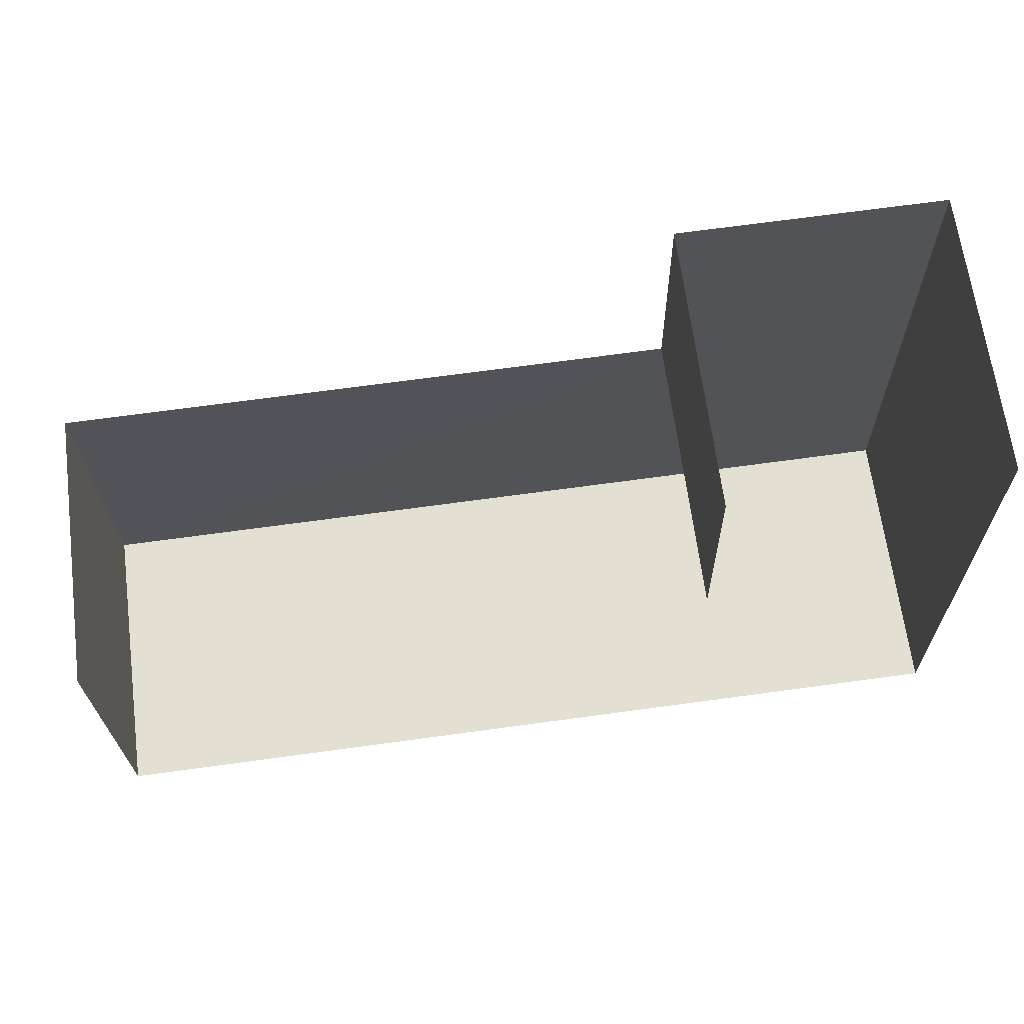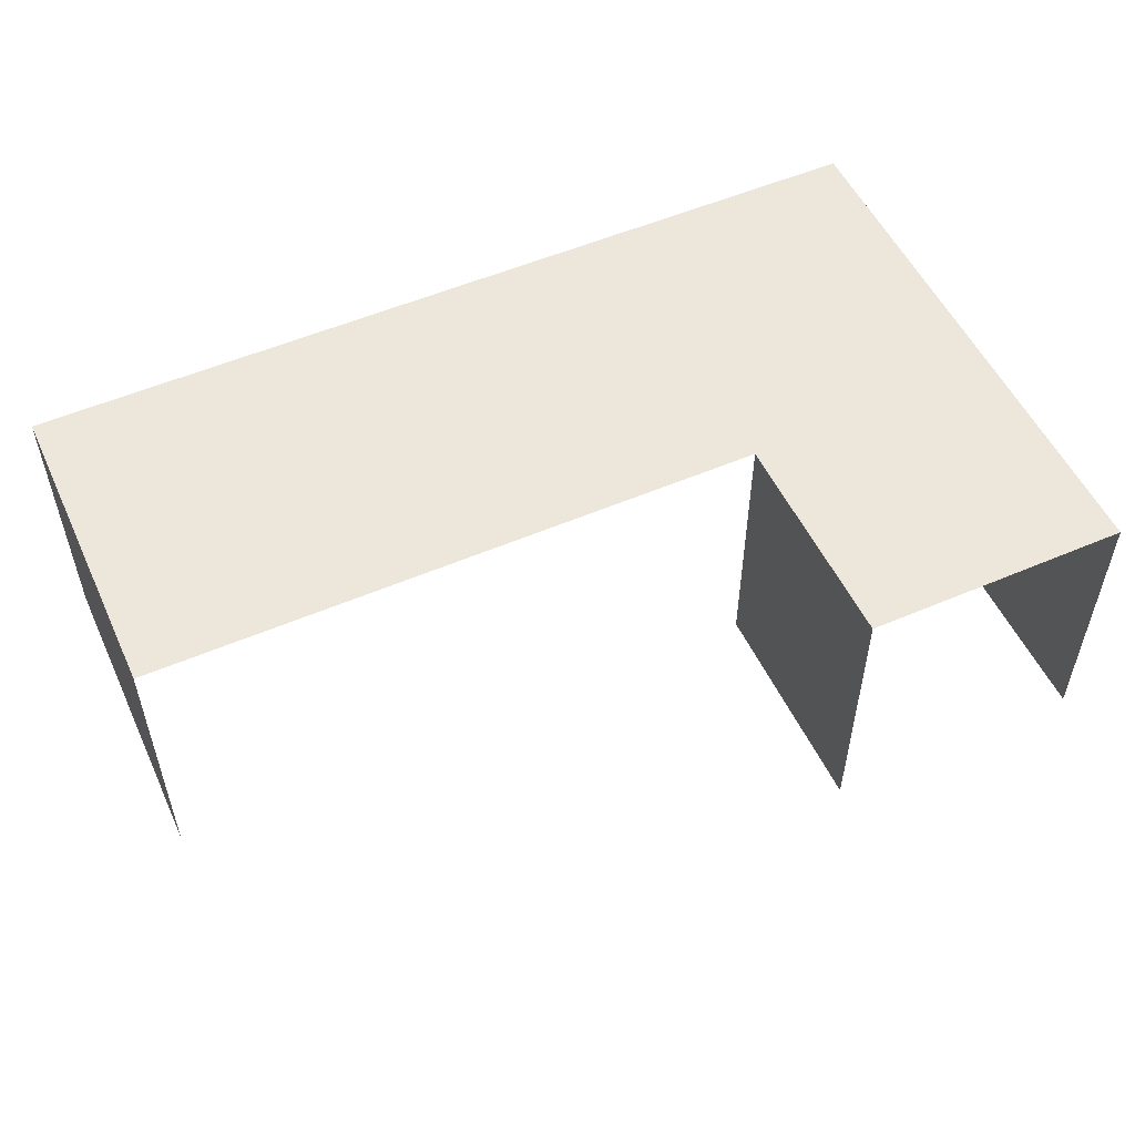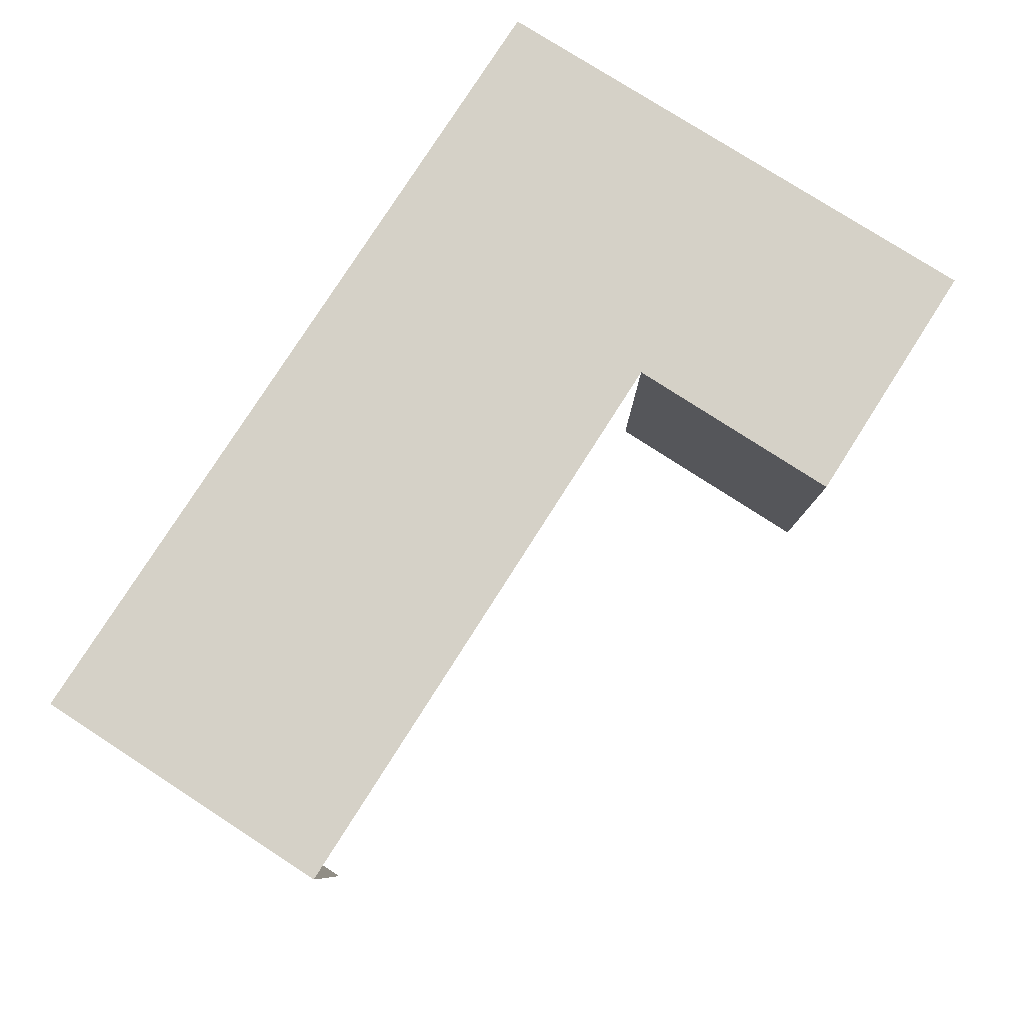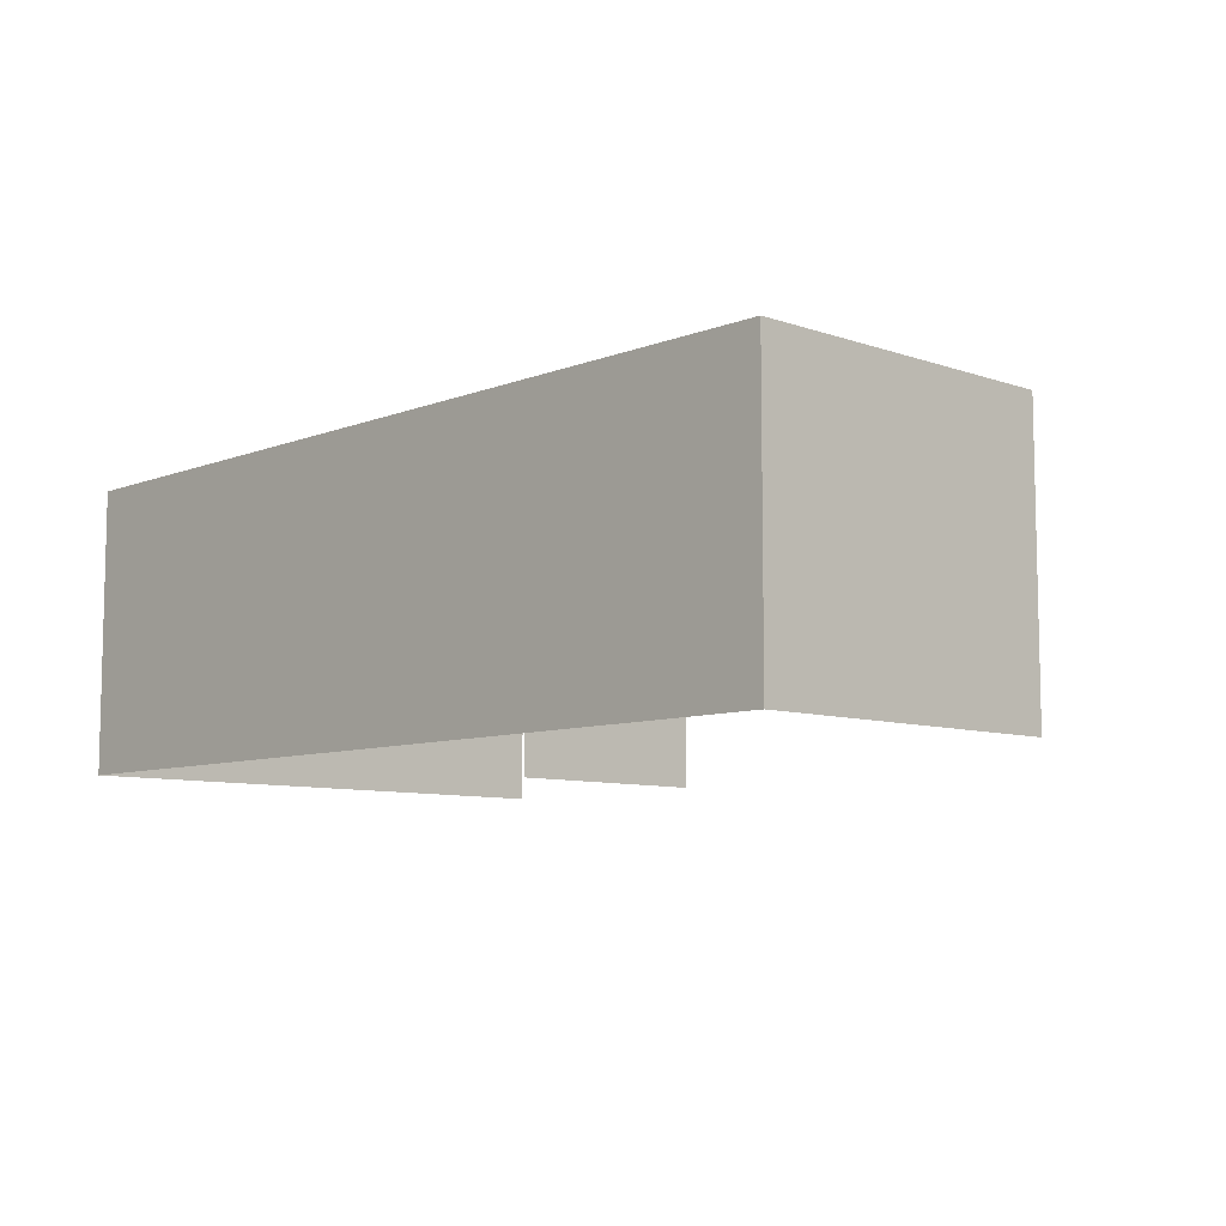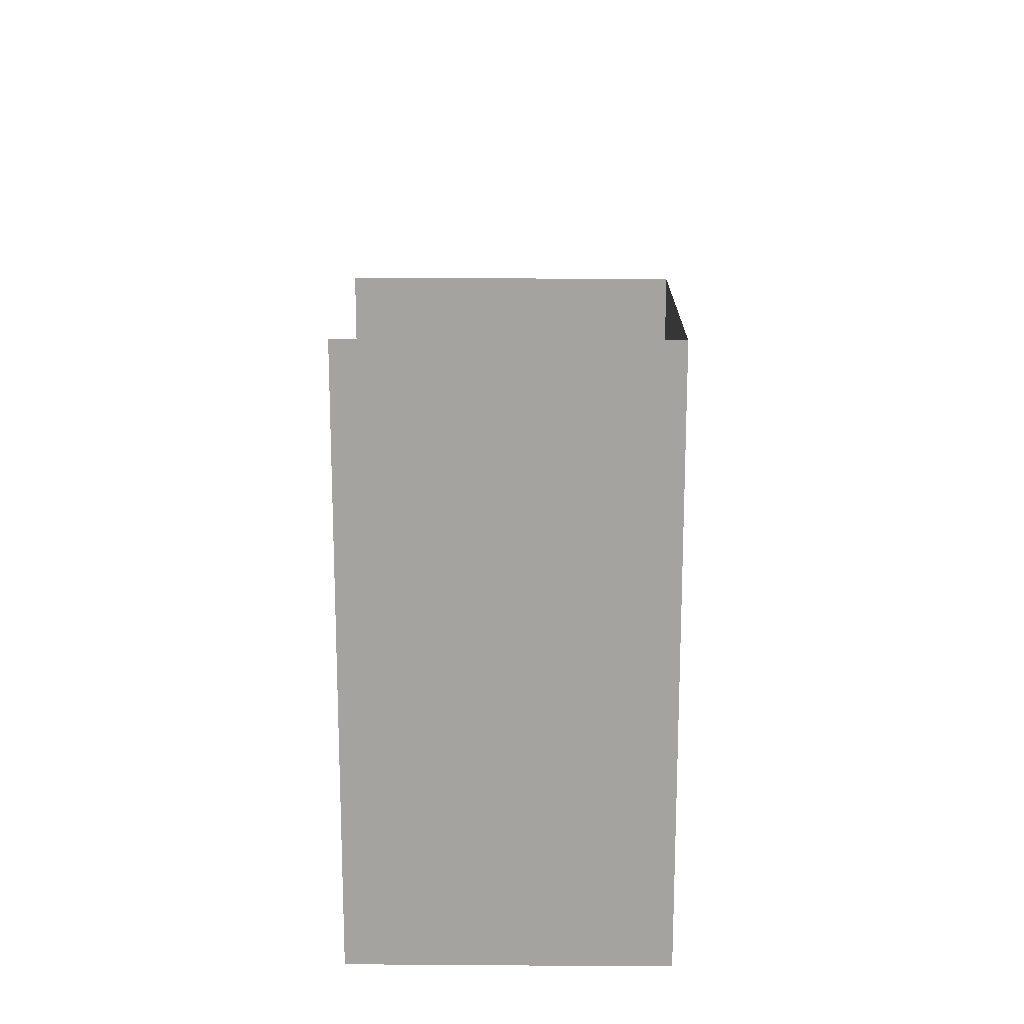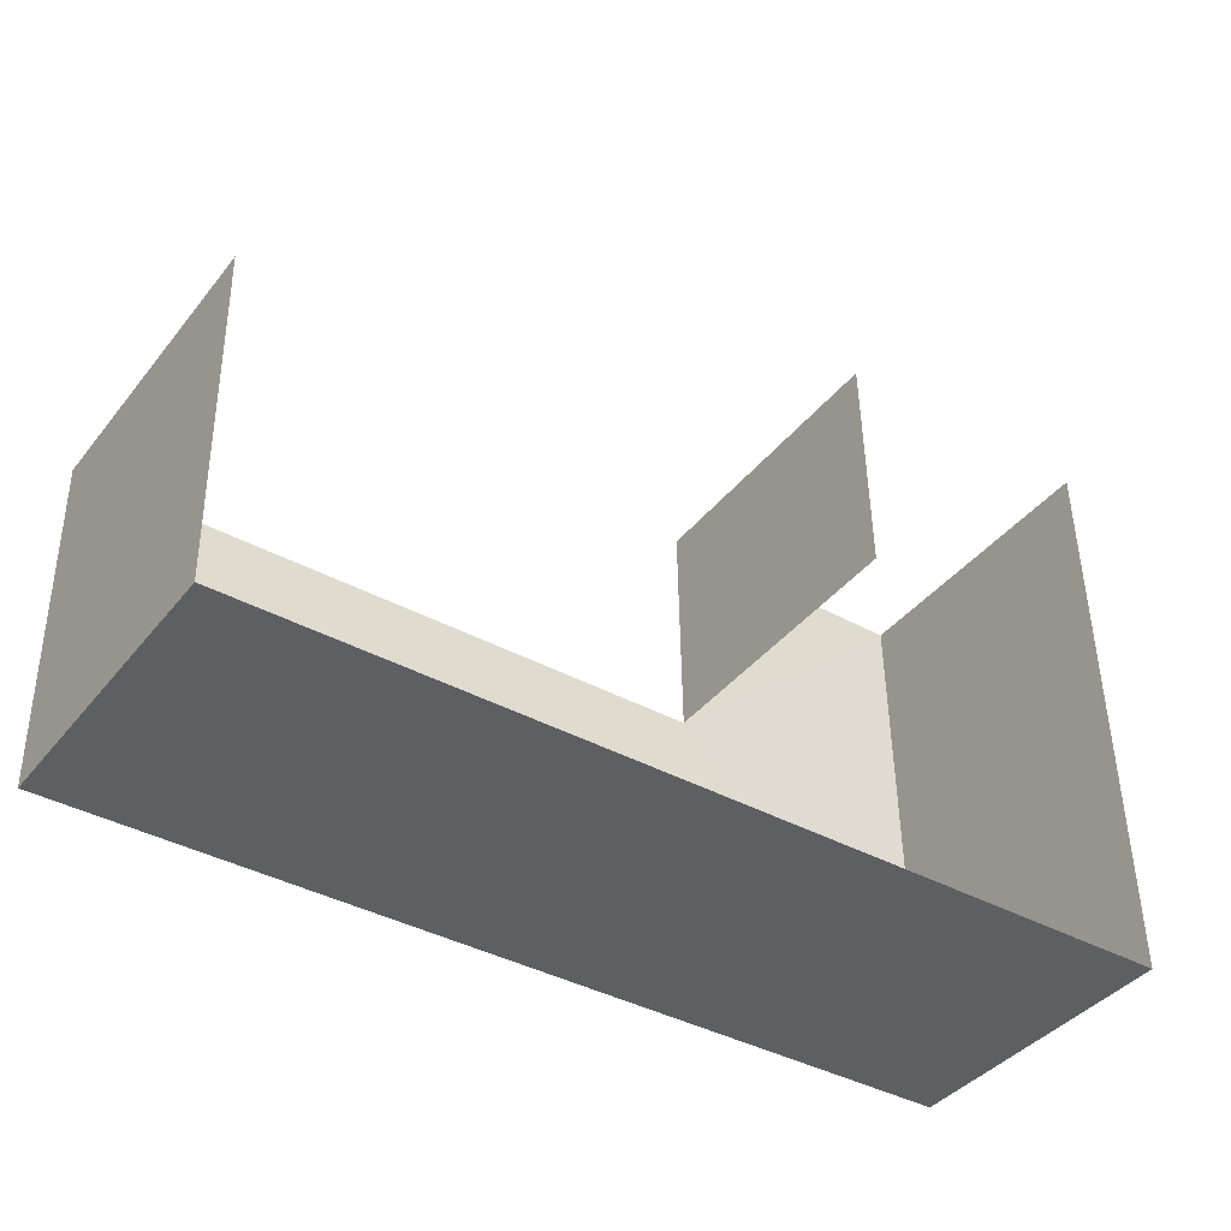
<metadata>
{"format":"obj","ext":"obj","renderer":"f3d","projection":"perspective","resolution":1024,"background":"white","views":[{"elev":66.2,"azim":172.4,"up":"+Y"},{"elev":53.3,"azim":154.4,"up":"+Z"},{"elev":79.7,"azim":121.8,"up":"+Z"},{"elev":-8.2,"azim":45.7,"up":"+Z"},{"elev":17.9,"azim":-89.6,"up":"+Y"},{"elev":-40.2,"azim":145.4,"up":"+Y"}]}
</metadata>
<code>
v -2.255e+05 -1.263e+05 16.91
v -2.255e+05 -1.263e+05 16.91
v -2.256e+05 -1.263e+05 16.91
v -2.256e+05 -1.263e+05 16.91
v -2.255e+05 -1.263e+05 16.91
v -2.255e+05 -1.263e+05 16.91
v -2.255e+05 -1.263e+05 19.67
v -2.256e+05 -1.263e+05 19.67
v -2.255e+05 -1.263e+05 19.67
v -2.255e+05 -1.263e+05 19.67
v -2.255e+05 -1.263e+05 19.67
v -2.256e+05 -1.263e+05 19.67
f 1 2 3
f 3 2 4
f 4 2 5
f 2 6 5
f 10 6 2
f 9 10 2
f 8 1 3
f 8 7 1
f 7 8 9
f 10 9 11
f 11 9 12
f 9 8 12
f 11 5 6
f 10 11 6
f 12 3 4
f 12 8 3
f 9 2 1
f 7 9 1
f 11 4 5
f 11 12 4

</code>
